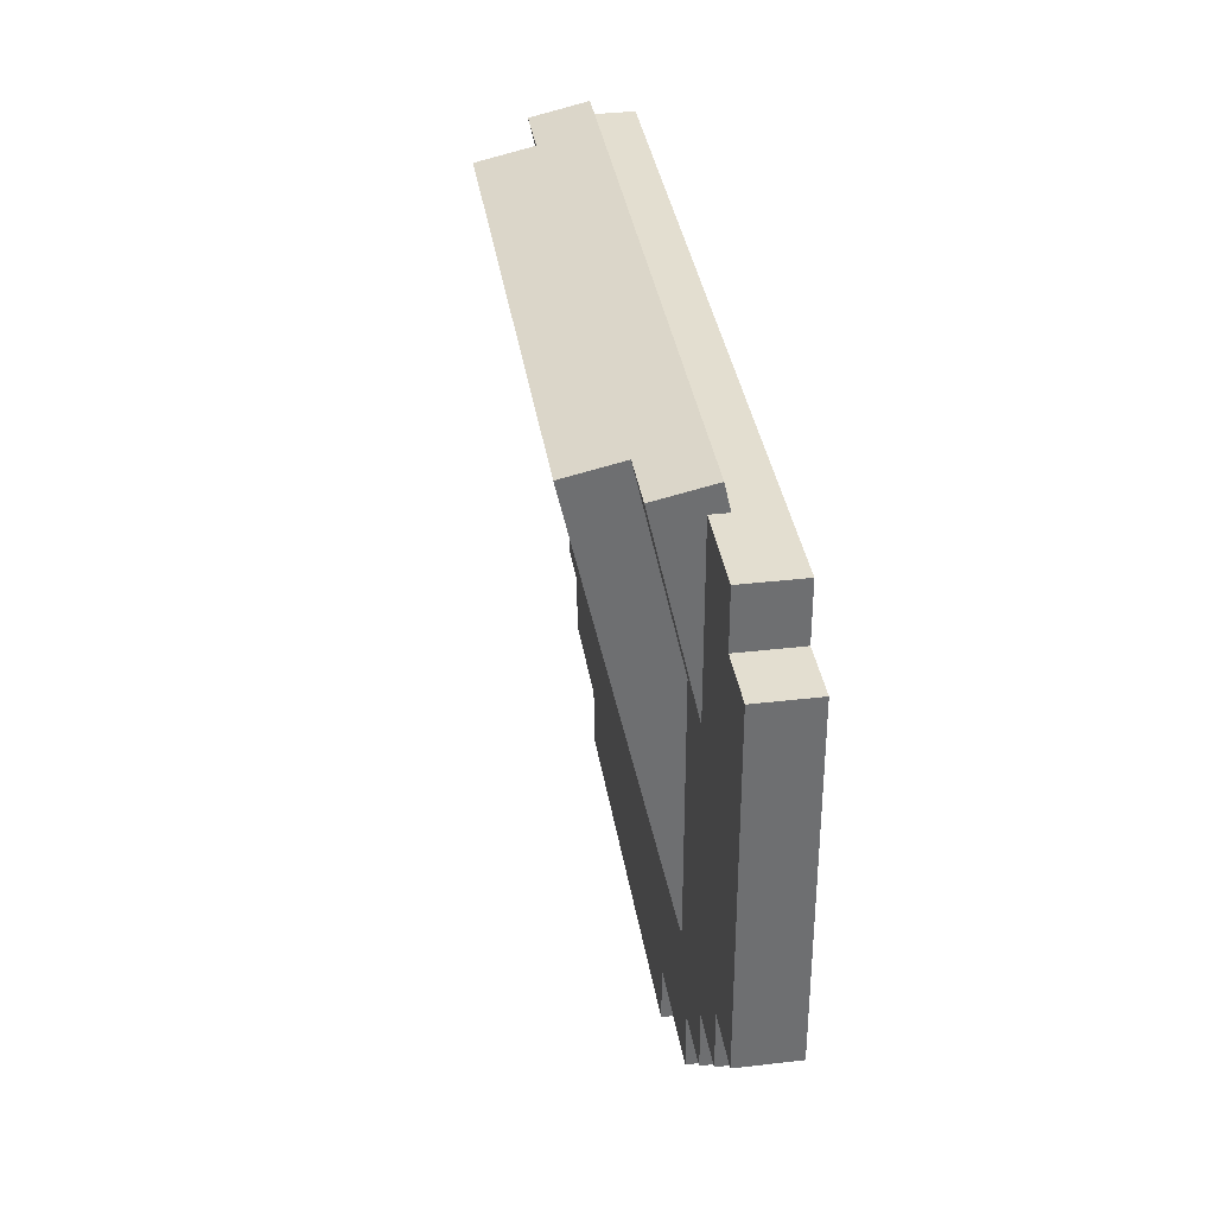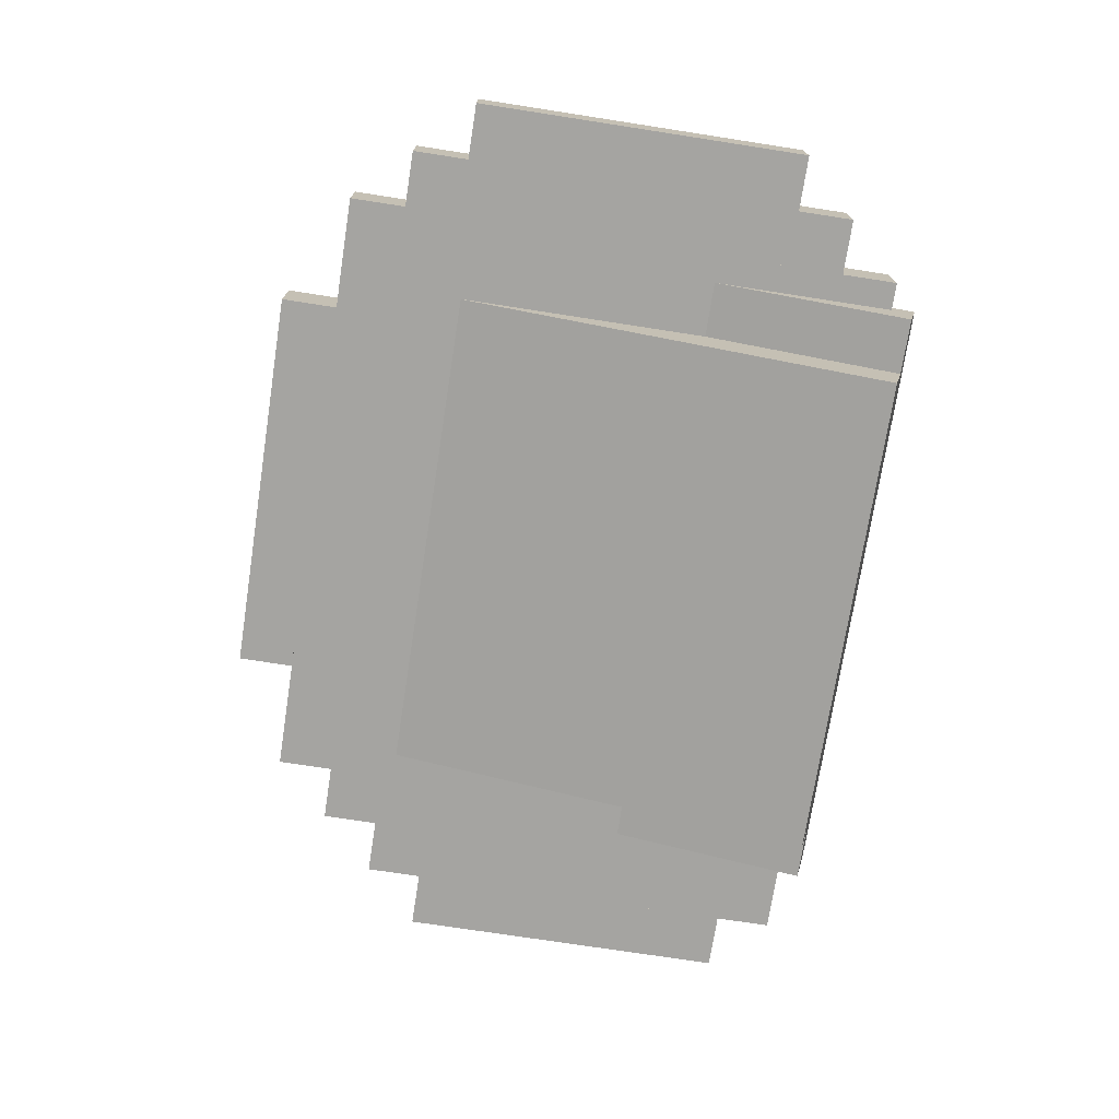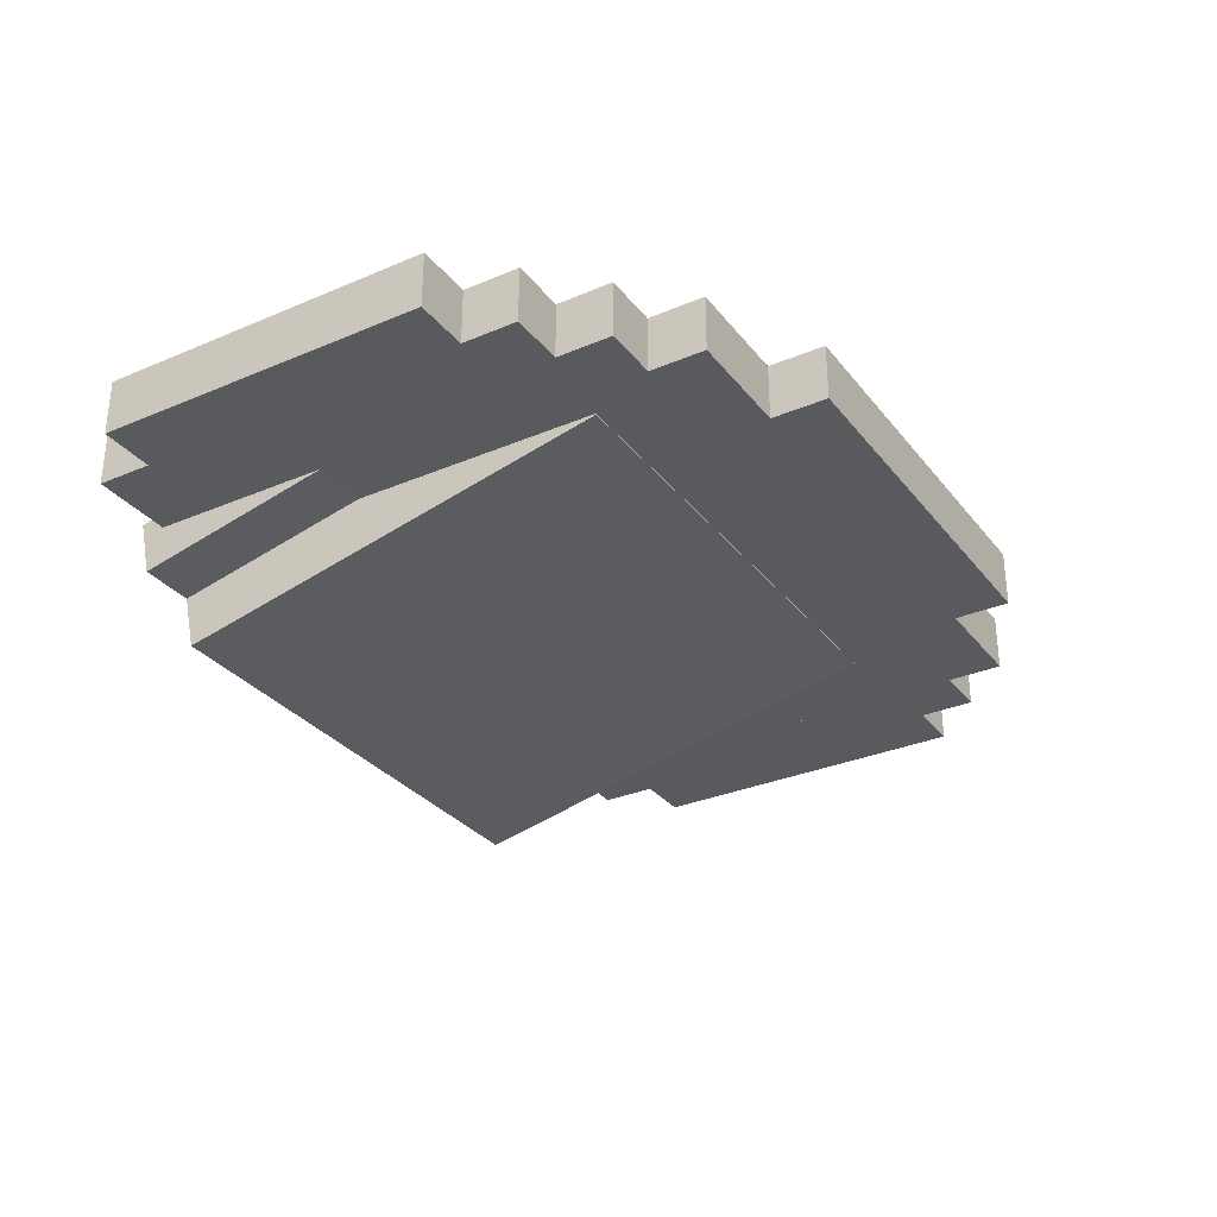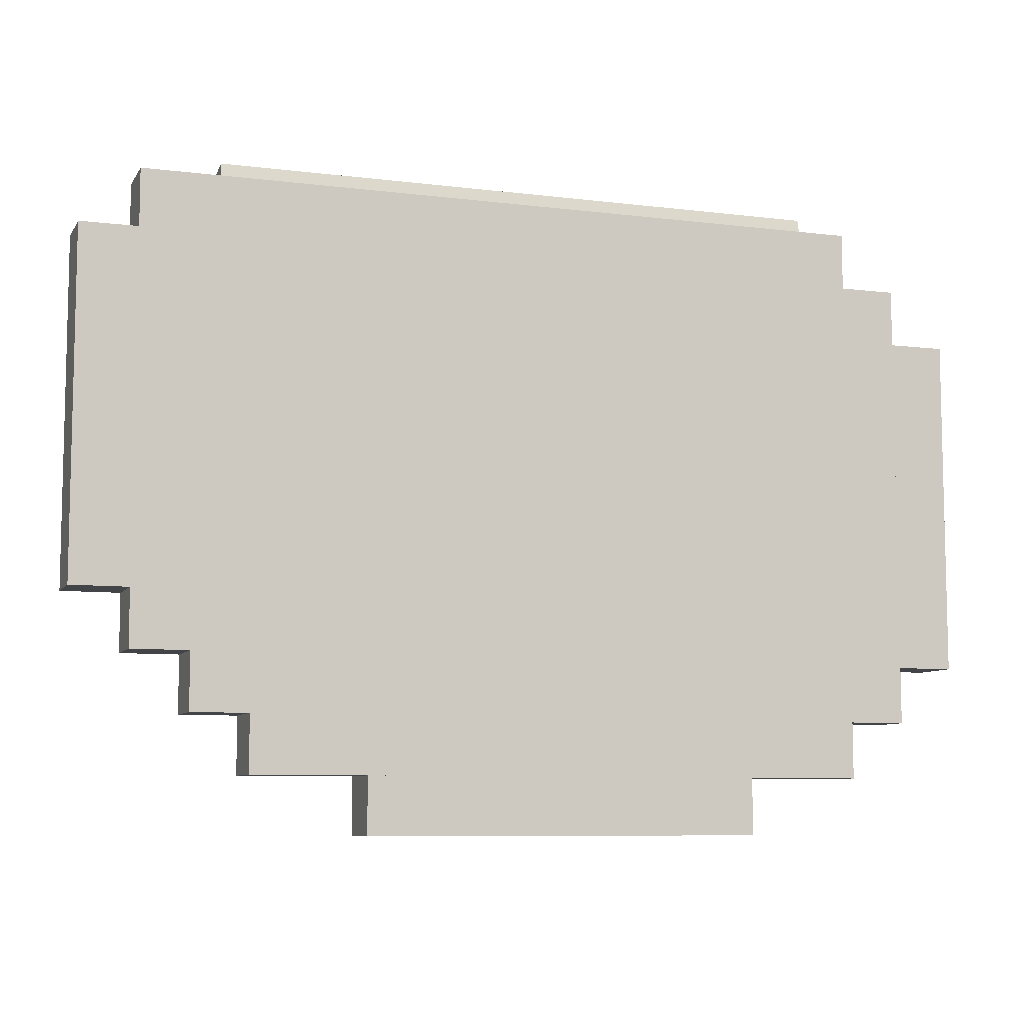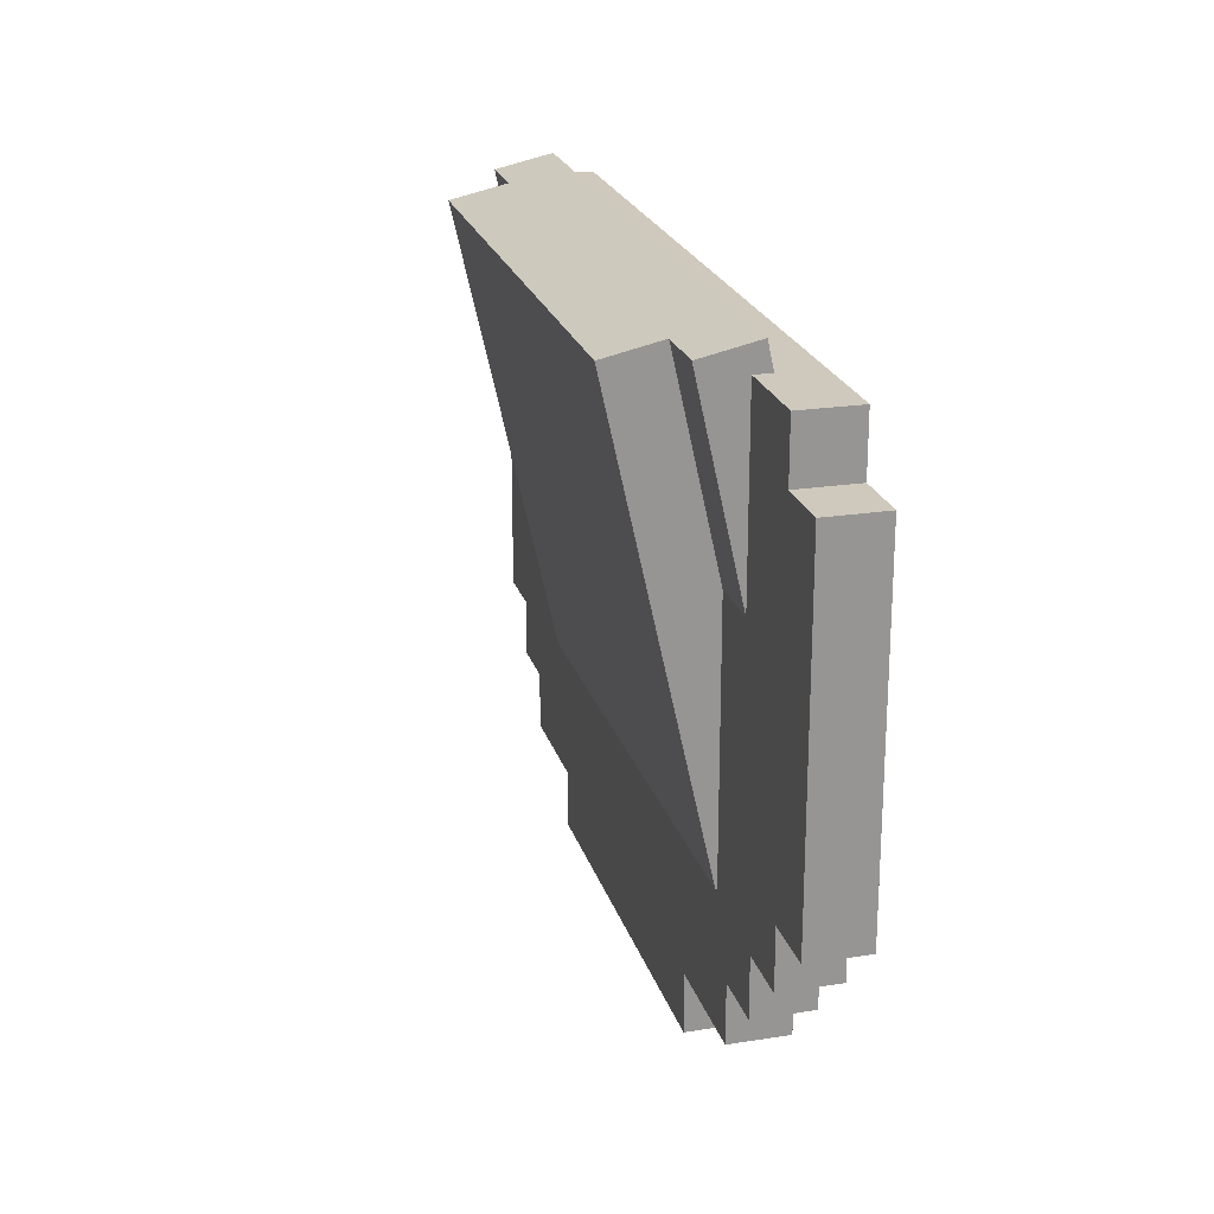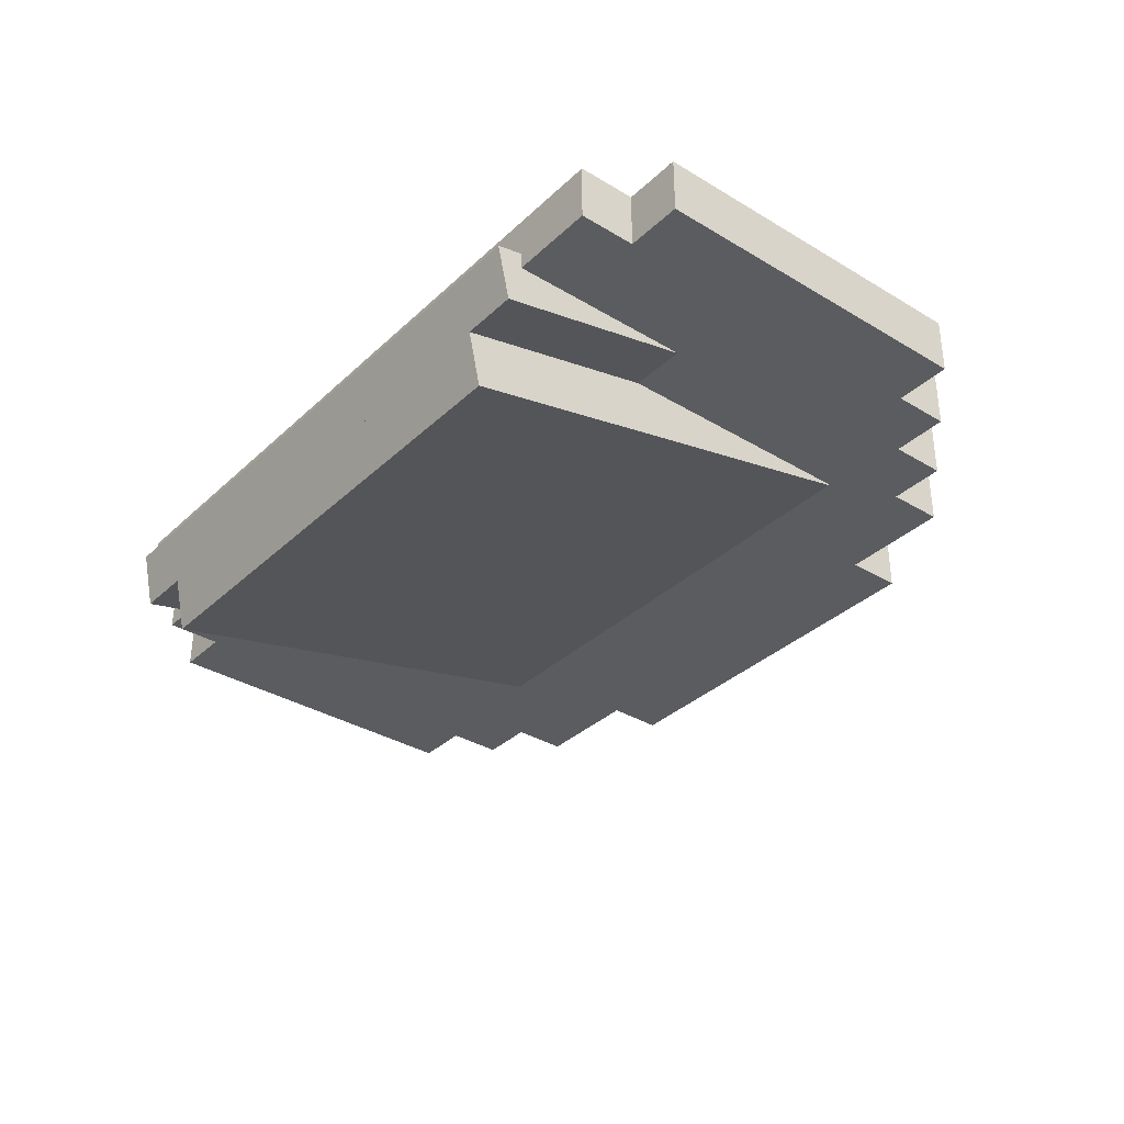
<metadata>
{"format":"obj","ext":"obj","renderer":"f3d","projection":"perspective","resolution":1024,"background":"white","views":[{"elev":35.8,"azim":81.2,"up":"+Z"},{"elev":-73.4,"azim":-98.8,"up":"+Y"},{"elev":-31.1,"azim":121.3,"up":"+Y"},{"elev":-8.1,"azim":161.0,"up":"+Z"},{"elev":22.4,"azim":74.9,"up":"+Z"},{"elev":-34.5,"azim":51.0,"up":"+Y"}]}
</metadata>
<code>
o cube
v -0.2662 0.08875 -0.355
v -0.2663 0.08875 0
v -0.2662 0.04438 -0.355
v -0.2663 0.04437 0
v 0.3106 0.08875 0
v 0.3106 0.08875 -0.355
v 0.3106 0.04437 0
v 0.3106 0.04437 -0.355
g _
f 4 7 5 2
f 3 4 2 1
f 8 3 1 6
f 7 8 6 5
f 6 1 2 5
f 7 4 3 8
o cube
v 0.3106 0.08875 -0.3106
v 0.3106 0.08875 -0.04437
v 0.3106 0.04437 -0.3106
v 0.3106 0.04437 -0.04437
v 0.355 0.08875 -0.04437
v 0.355 0.08875 -0.3106
v 0.355 0.04437 -0.04437
v 0.355 0.04437 -0.3106
g _
f 12 15 13 10
f 11 12 10 9
f 16 11 9 14
f 15 16 14 13
f 14 9 10 13
f 15 12 11 16
o cube
v -0.3106 0.08875 -0.3994
v -0.3106 0.08875 -0.04438
v -0.3106 0.04438 -0.3994
v -0.3106 0.04437 -0.04438
v -0.2663 0.08875 -0.04438
v -0.2662 0.08875 -0.3994
v -0.2663 0.04437 -0.04438
v -0.2662 0.04438 -0.3994
g _
f 20 23 21 18
f 19 20 18 17
f 24 19 17 22
f 23 24 22 21
f 22 17 18 21
f 23 20 19 24
o cube
v -0.355 0.08875 -0.355
v -0.355 0.08875 -0.08875
v -0.355 0.04438 -0.355
v -0.355 0.04438 -0.08875
v -0.3106 0.08875 -0.08875
v -0.3106 0.08875 -0.355
v -0.3106 0.04437 -0.08875
v -0.3106 0.04438 -0.355
g _
f 28 31 29 26
f 27 28 26 25
f 32 27 25 30
f 31 32 30 29
f 30 25 26 29
f 31 28 27 32
o cube
v -0.2662 0.08875 -0.3994
v -0.2662 0.08875 -0.355
v -0.2662 0.04438 -0.3994
v -0.2662 0.04438 -0.355
v 0.2662 0.08875 -0.355
v 0.2663 0.08875 -0.3994
v 0.2662 0.04437 -0.355
v 0.2663 0.04437 -0.3994
g _
f 36 39 37 34
f 35 36 34 33
f 40 35 33 38
f 39 40 38 37
f 38 33 34 37
f 39 36 35 40
o cube
v -0.2662 0.08875 -0.4438
v -0.2662 0.08875 -0.3994
v -0.2662 0.04438 -0.4438
v -0.2662 0.04438 -0.3994
v 0.2219 0.08875 -0.3994
v 0.2219 0.08875 -0.4437
v 0.2219 0.04437 -0.3994
v 0.2219 0.04437 -0.4437
g _
f 44 47 45 42
f 43 44 42 41
f 48 43 41 46
f 47 48 46 45
f 46 41 42 45
f 47 44 43 48
o cube
v -0.1775 0.08875 -0.4881
v -0.1775 0.08875 -0.4438
v -0.1775 0.04438 -0.4881
v -0.1775 0.04438 -0.4438
v 0.1331 0.08875 -0.4437
v 0.1331 0.08875 -0.4881
v 0.1331 0.04437 -0.4437
v 0.1331 0.04437 -0.4881
g _
f 52 55 53 50
f 51 52 50 49
f 56 51 49 54
f 55 56 54 53
f 54 49 50 53
f 55 52 51 56
o cube
v -0.1997 0.08665 -0.3358
v -0.1997 0.00981 0.01079
v -0.1997 0.04332 -0.3454
v -0.1997 -0.03351 0.00119
v 0.1997 0.00981 0.01079
v 0.1997 0.08665 -0.3358
v 0.1997 -0.03351 0.00119
v 0.1997 0.04332 -0.3454
g _
f 60 63 61 58
f 59 60 58 57
f 64 59 57 62
f 63 64 62 61
f 62 57 58 61
f 63 60 59 64
o cube
v -0.2441 0.07234 -0.06625
v -0.2441 0.05313 0.0204
v -0.2441 0.02902 -0.07585
v -0.2441 0.00981 0.01079
v 0.2441 0.05313 0.0204
v 0.2441 0.07234 -0.06625
v 0.2441 0.00981 0.01079
v 0.2441 0.02902 -0.07585
g _
f 68 71 69 66
f 67 68 66 65
f 72 67 65 70
f 71 72 70 69
f 70 65 66 69
f 71 68 67 72
o cube
v -0.2441 0.06989 -0.1577
v -0.2441 0.05068 -0.07105
v -0.2441 0.04823 -0.1625
v -0.2441 0.02902 -0.07585
v 0.2441 0.05068 -0.07105
v 0.2441 0.06989 -0.1577
v 0.2441 0.02902 -0.07585
v 0.2441 0.04823 -0.1625
g _
f 76 79 77 74
f 75 76 74 73
f 80 75 73 78
f 79 80 78 77
f 78 73 74 77
f 79 76 75 80

</code>
